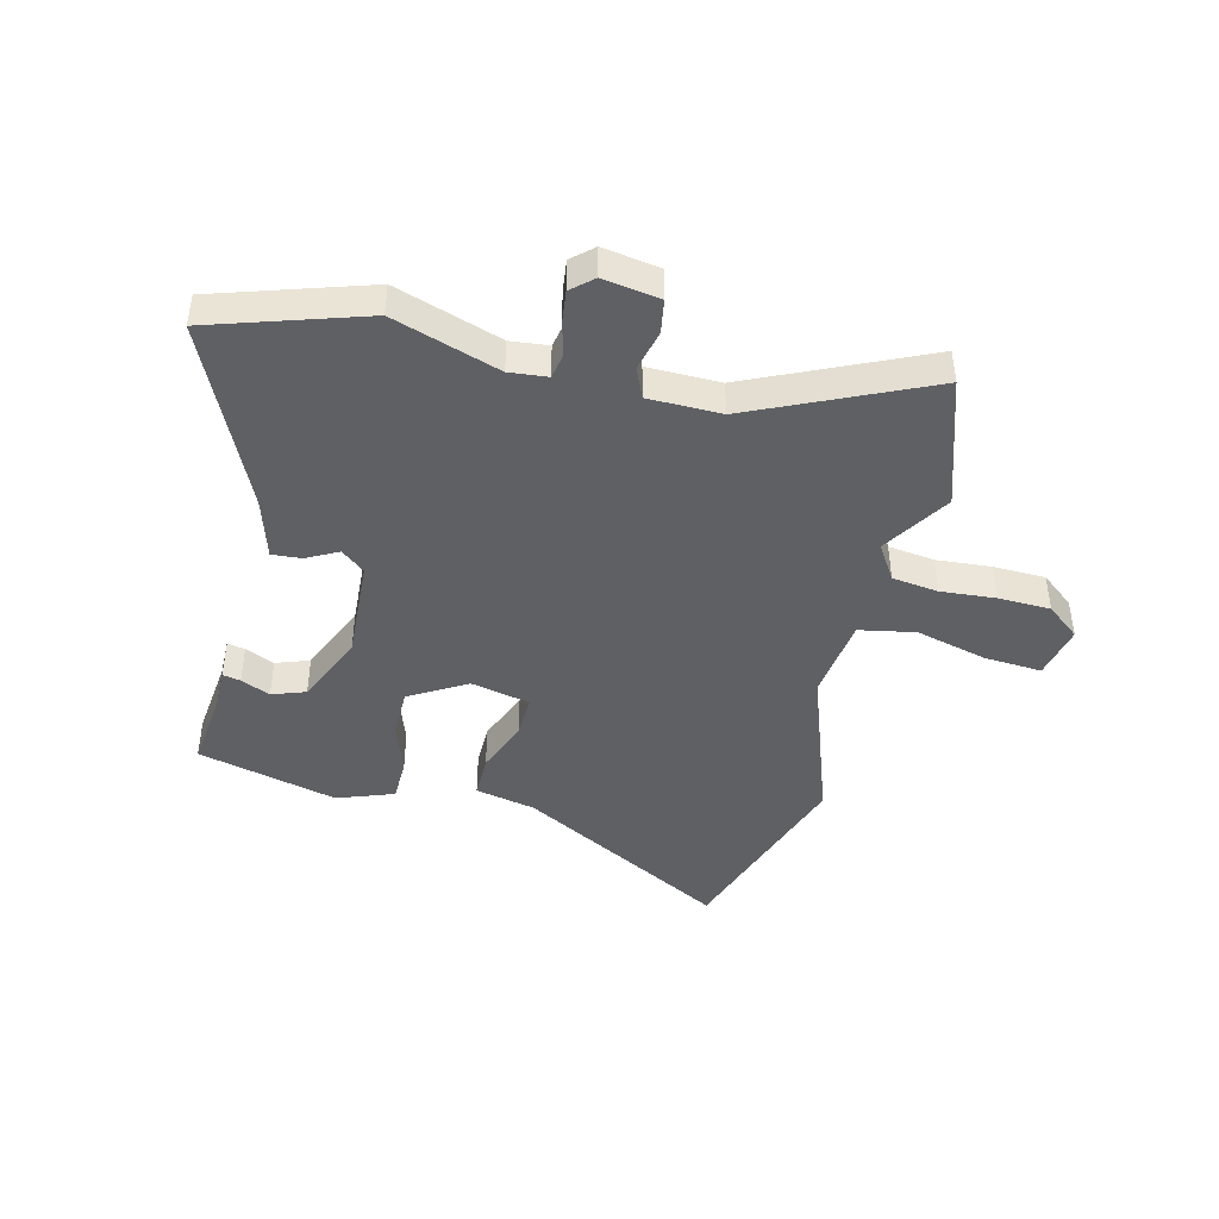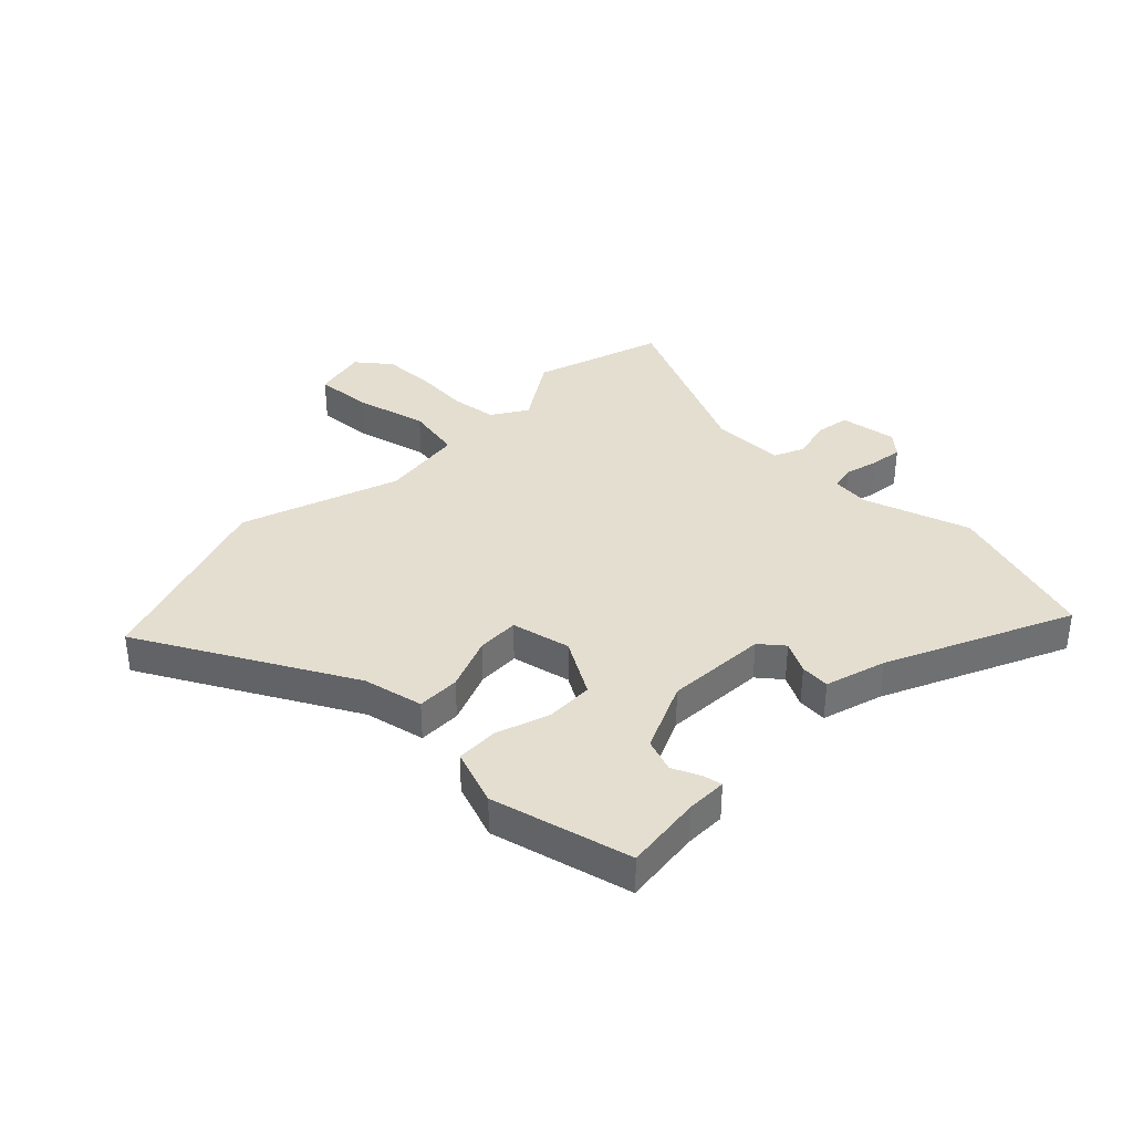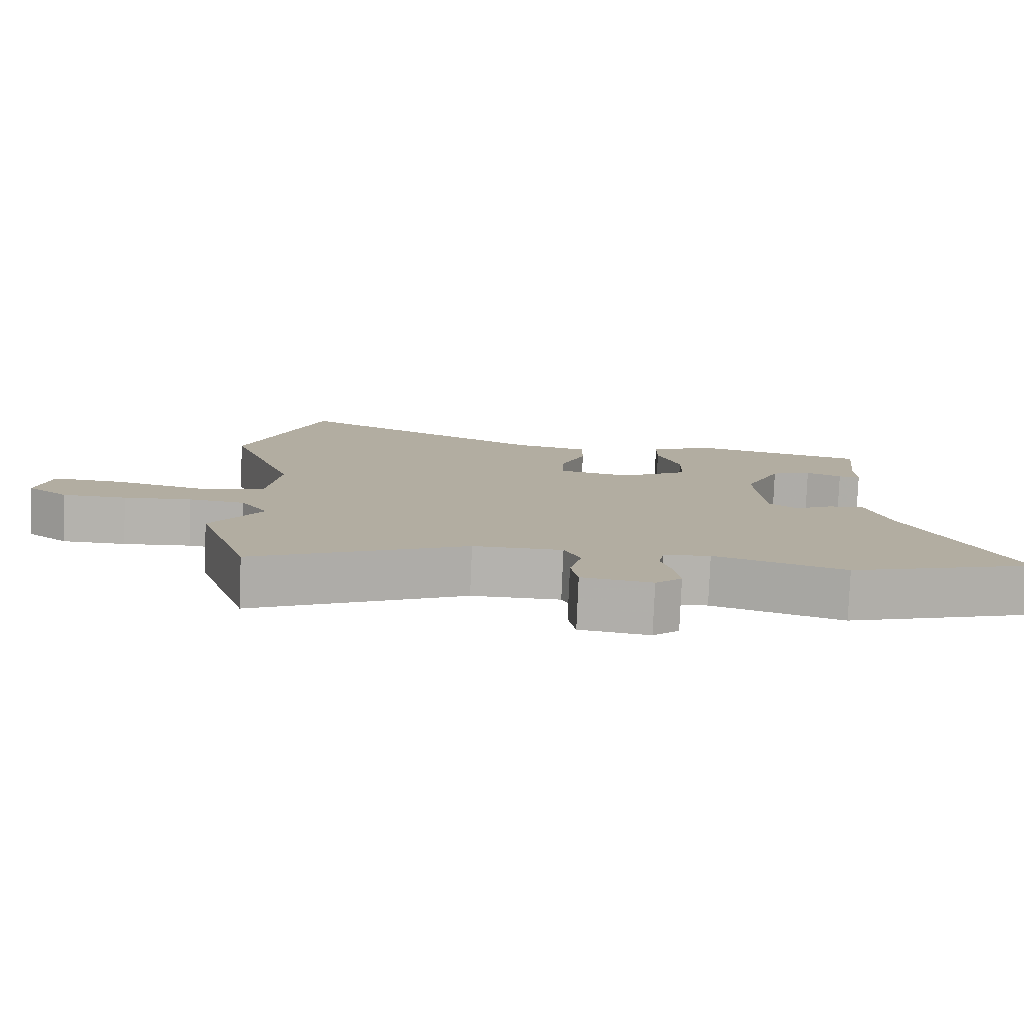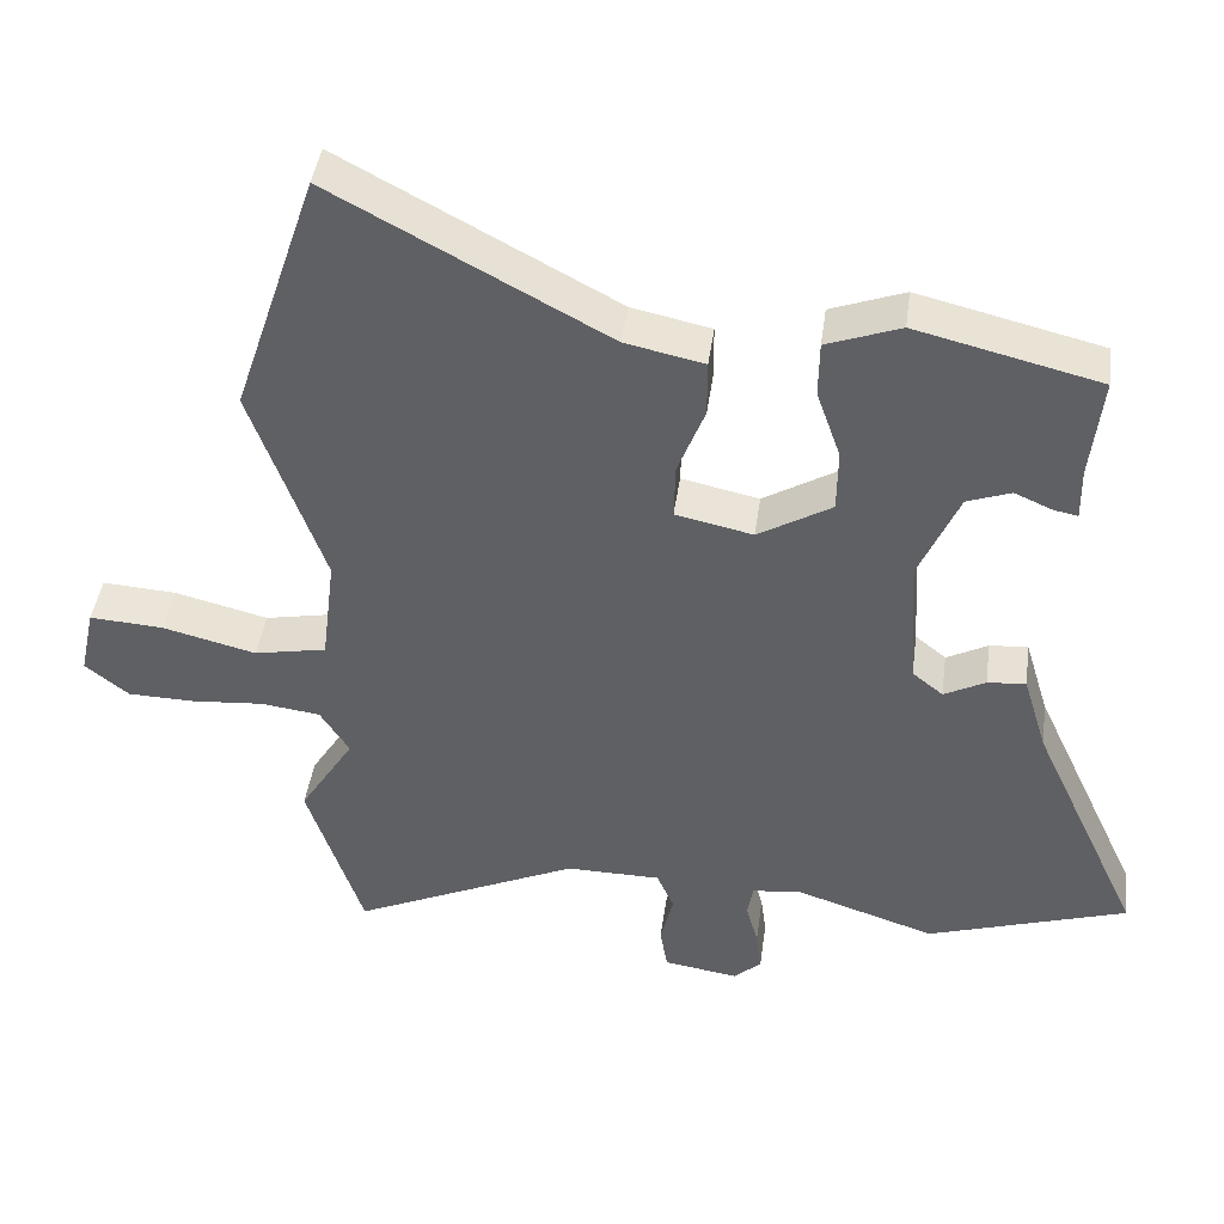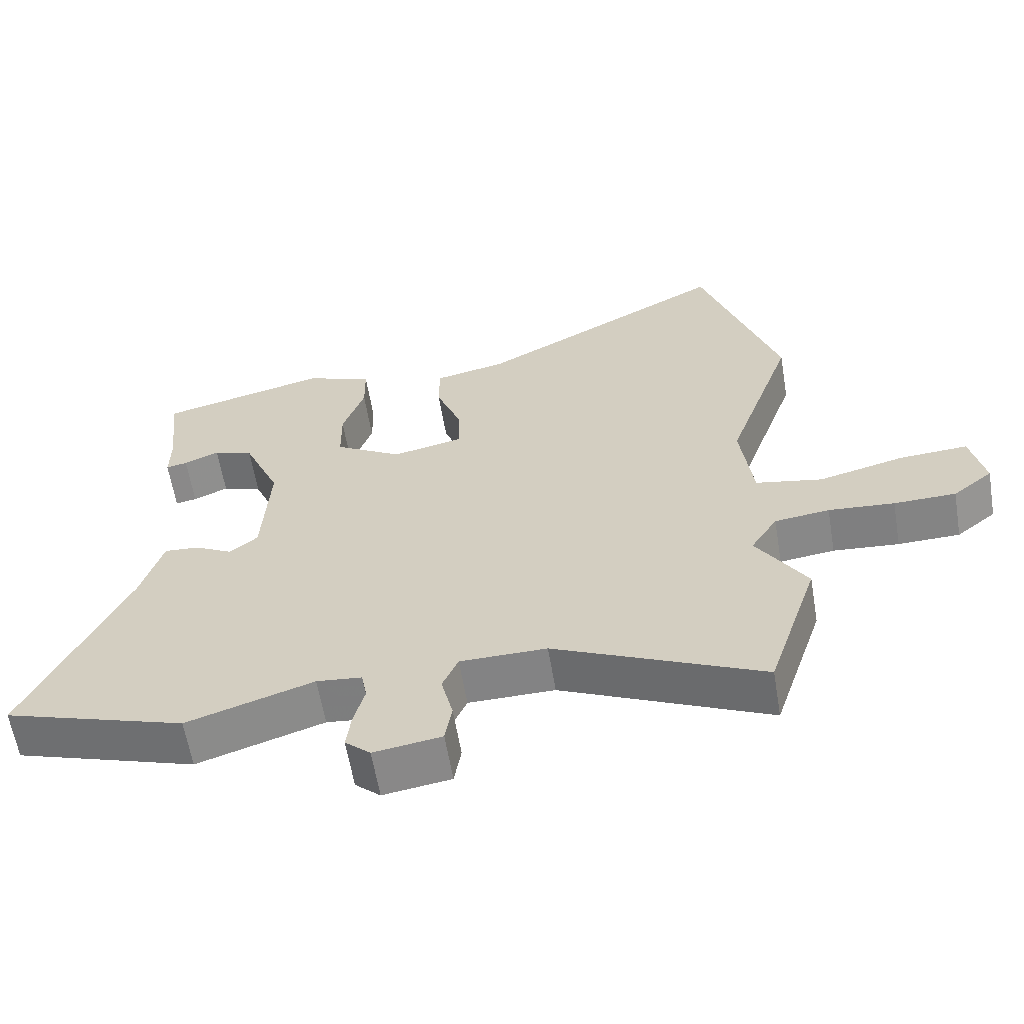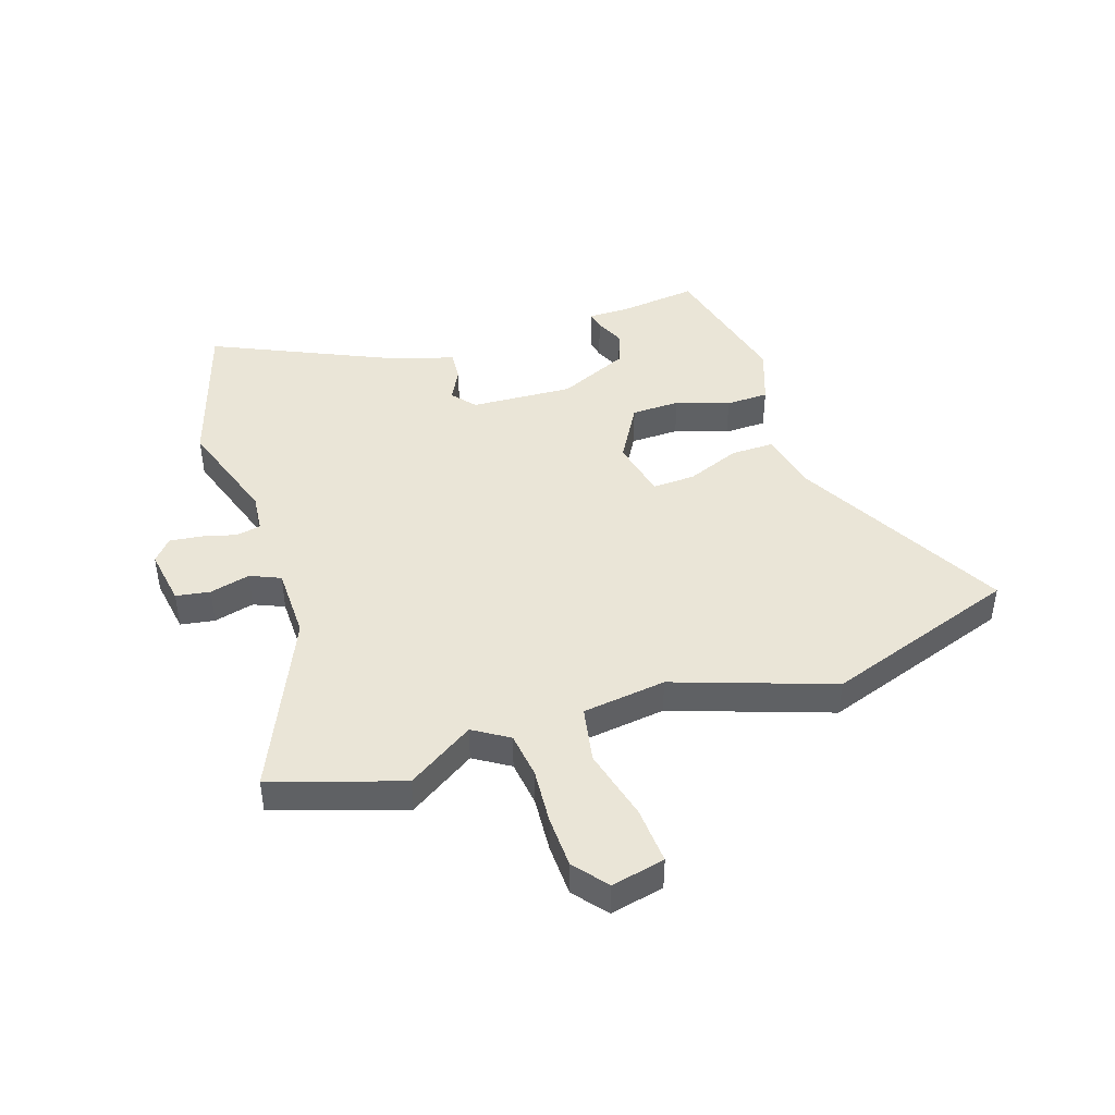
<metadata>
{"format":"obj","ext":"obj","renderer":"f3d","projection":"perspective","resolution":1024,"background":"white","views":[{"elev":-44.0,"azim":165.9,"up":"+Y"},{"elev":36.4,"azim":44.0,"up":"+Y"},{"elev":-79.8,"azim":-2.4,"up":"+Z"},{"elev":43.0,"azim":7.8,"up":"+Z"},{"elev":-61.1,"azim":-170.5,"up":"+Z"},{"elev":44.3,"azim":-108.7,"up":"+Y"}]}
</metadata>
<code>
v 0.624 0.07 -0.46
v 0.358 0.07 -0.546
v 0.173 0.07 -0.486
v 0.107 0.07 -0.493
v 0.099 0.07 -0.536
v 0.115 0.07 -0.595
v 0.122 0.07 -0.65
v 0.085 0.07 -0.683
v -0.014 0.07 -0.668
v -0.024 0.07 -0.609
v -0.007 0.07 -0.539
v -0.03 0.07 -0.487
v -0.156 0.07 -0.486
v -0.459 0.07 -0.625
v -0.533 0.07 -0.401
v -0.46 0.07 -0.285
v -0.499 0.07 -0.224
v -0.579 0.07 -0.214
v -0.675 0.07 -0.222
v -0.765 0.07 -0.22
v -0.823 0.07 -0.174
v -0.803 0.07 -0.081
v -0.704 0.07 -0.087
v -0.579 0.07 -0.118
v -0.482 0.07 -0.099
v -0.464 0.07 0.046
v -0.561 0.07 0.319
v -0.448 0.07 0.655
v -0.084 0.07 0.46
v 0.021 0.07 0.438
v 0.021 0.07 0.363
v -0.015 0.07 0.27
v -0.017 0.07 0.196
v 0.086 0.07 0.174
v 0.184 0.07 0.232
v 0.185 0.07 0.316
v 0.153 0.07 0.407
v 0.154 0.07 0.481
v 0.252 0.07 0.517
v 0.495 0.07 0.458
v 0.48 0.07 0.322
v 0.481 0.07 0.252
v 0.45 0.07 0.258
v 0.399 0.07 0.28
v 0.341 0.07 0.259
v 0.288 0.07 0.137
v 0.299 0.07 -0.04
v 0.34 0.07 -0.073
v 0.395 0.07 -0.044
v 0.446 0.07 -0.04
v 0.478 0.07 -0.145
v 0.624 0 -0.46
v 0.358 0 -0.546
v 0.173 0 -0.486
v 0.107 0 -0.493
v 0.099 0 -0.536
v 0.115 0 -0.595
v 0.122 0 -0.65
v 0.085 0 -0.683
v -0.014 0 -0.668
v -0.024 0 -0.609
v -0.007 0 -0.539
v -0.03 0 -0.487
v -0.156 0 -0.486
v -0.459 0 -0.625
v -0.533 0 -0.401
v -0.46 0 -0.285
v -0.499 0 -0.224
v -0.579 0 -0.214
v -0.675 0 -0.222
v -0.765 0 -0.22
v -0.823 0 -0.174
v -0.803 0 -0.081
v -0.704 0 -0.087
v -0.579 0 -0.118
v -0.482 0 -0.099
v -0.464 0 0.046
v -0.561 0 0.319
v -0.448 0 0.655
v -0.084 0 0.46
v 0.021 0 0.438
v 0.021 0 0.363
v -0.015 0 0.27
v -0.017 0 0.196
v 0.086 0 0.174
v 0.184 0 0.232
v 0.185 0 0.316
v 0.153 0 0.407
v 0.154 0 0.481
v 0.252 0 0.517
v 0.495 0 0.458
v 0.48 0 0.322
v 0.481 0 0.252
v 0.45 0 0.258
v 0.399 0 0.28
v 0.341 0 0.259
v 0.288 0 0.137
v 0.299 0 -0.04
v 0.34 0 -0.073
v 0.395 0 -0.044
v 0.446 0 -0.04
v 0.478 0 -0.145
f 48 49 50 51
f 48 51 1 2
f 47 48 2 3
f 46 47 3 4
f 41 42 43 44
f 41 44 45
f 40 41 45
f 39 40 45
f 36 37 38 39
f 35 36 39 45
f 34 35 45 46
f 29 30 31 32
f 29 32 33
f 26 27 28 29
f 25 26 29 33
f 21 22 23 24
f 21 24 25
f 18 19 20 21
f 17 18 21 25
f 16 17 25 33
f 13 14 15 16
f 12 13 16 33
f 8 9 10 11
f 5 6 7 8
f 5 8 11 12
f 34 46 4
f 12 33 34
f 4 5 12 34
f 102 101 100 99
f 53 52 102 99
f 54 53 99 98
f 55 54 98 97
f 95 94 93 92
f 96 95 92
f 96 92 91
f 96 91 90
f 90 89 88 87
f 96 90 87 86
f 97 96 86 85
f 83 82 81 80
f 84 83 80
f 80 79 78 77
f 84 80 77 76
f 75 74 73 72
f 76 75 72
f 72 71 70 69
f 76 72 69 68
f 84 76 68 67
f 67 66 65 64
f 84 67 64 63
f 62 61 60 59
f 59 58 57 56
f 63 62 59 56
f 55 97 85
f 85 84 63
f 85 63 56 55
f 1 52 53 2
f 2 53 54 3
f 3 54 55 4
f 4 55 56 5
f 5 56 57 6
f 6 57 58 7
f 7 58 59 8
f 8 59 60 9
f 9 60 61 10
f 10 61 62 11
f 11 62 63 12
f 12 63 64 13
f 13 64 65 14
f 14 65 66 15
f 15 66 67 16
f 16 67 68 17
f 17 68 69 18
f 18 69 70 19
f 19 70 71 20
f 20 71 72 21
f 21 72 73 22
f 22 73 74 23
f 23 74 75 24
f 24 75 76 25
f 25 76 77 26
f 26 77 78 27
f 27 78 79 28
f 28 79 80 29
f 29 80 81 30
f 30 81 82 31
f 31 82 83 32
f 32 83 84 33
f 33 84 85 34
f 34 85 86 35
f 35 86 87 36
f 36 87 88 37
f 37 88 89 38
f 38 89 90 39
f 39 90 91 40
f 40 91 92 41
f 41 92 93 42
f 42 93 94 43
f 43 94 95 44
f 44 95 96 45
f 45 96 97 46
f 46 97 98 47
f 47 98 99 48
f 48 99 100 49
f 49 100 101 50
f 50 101 102 51
f 51 102 52 1

</code>
